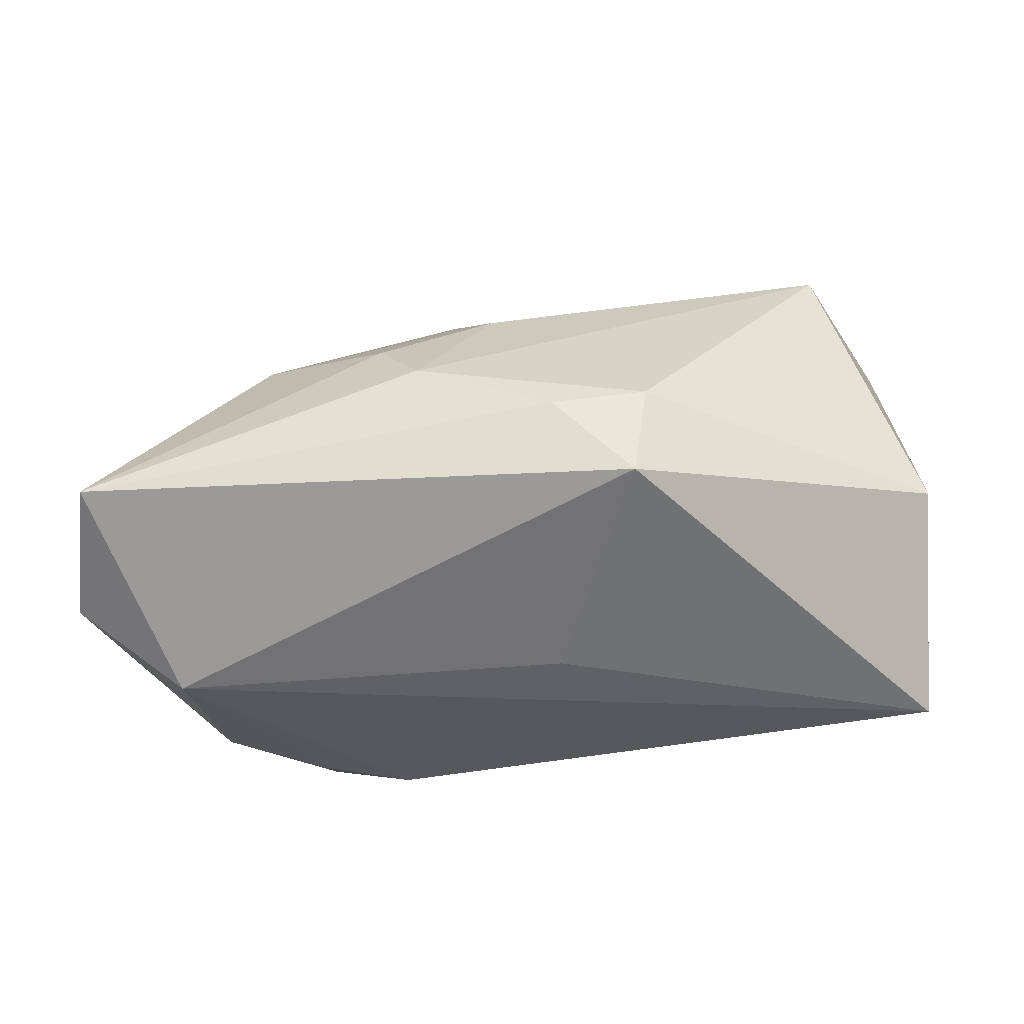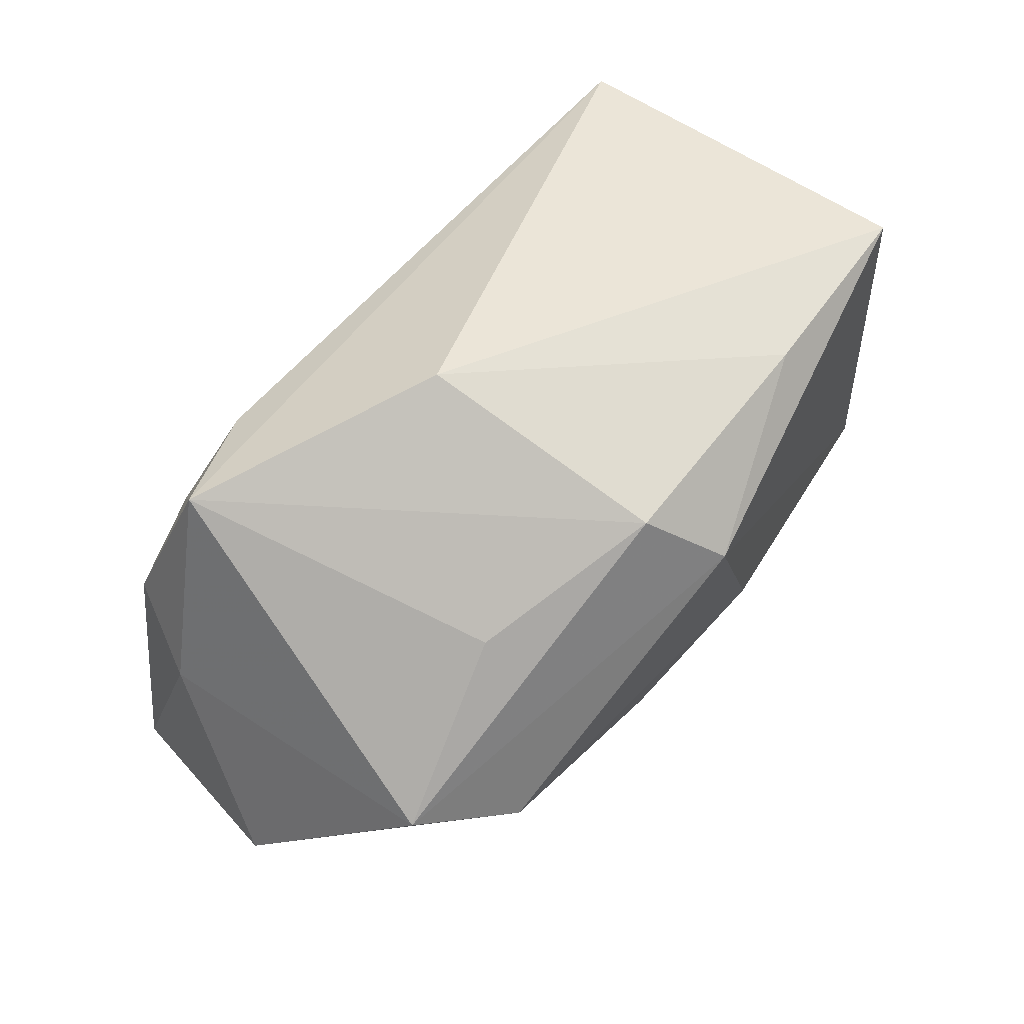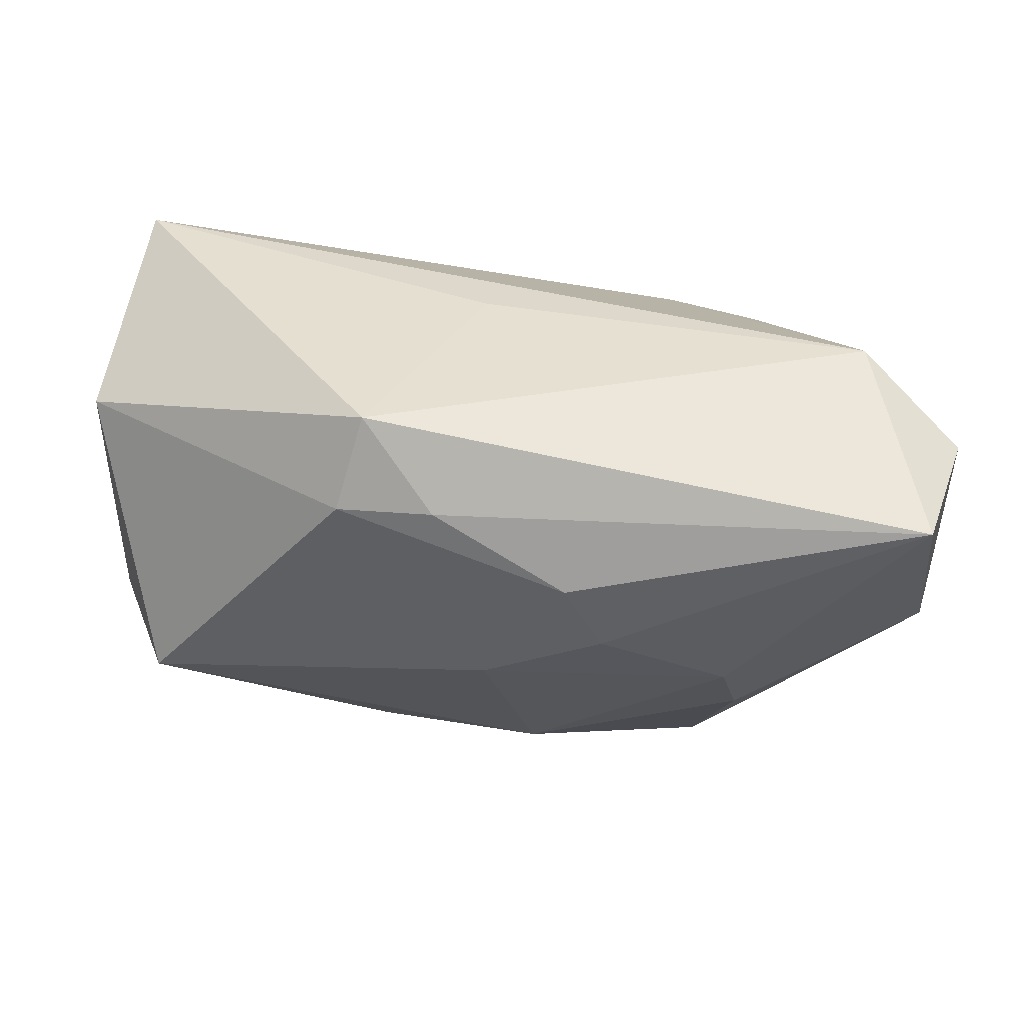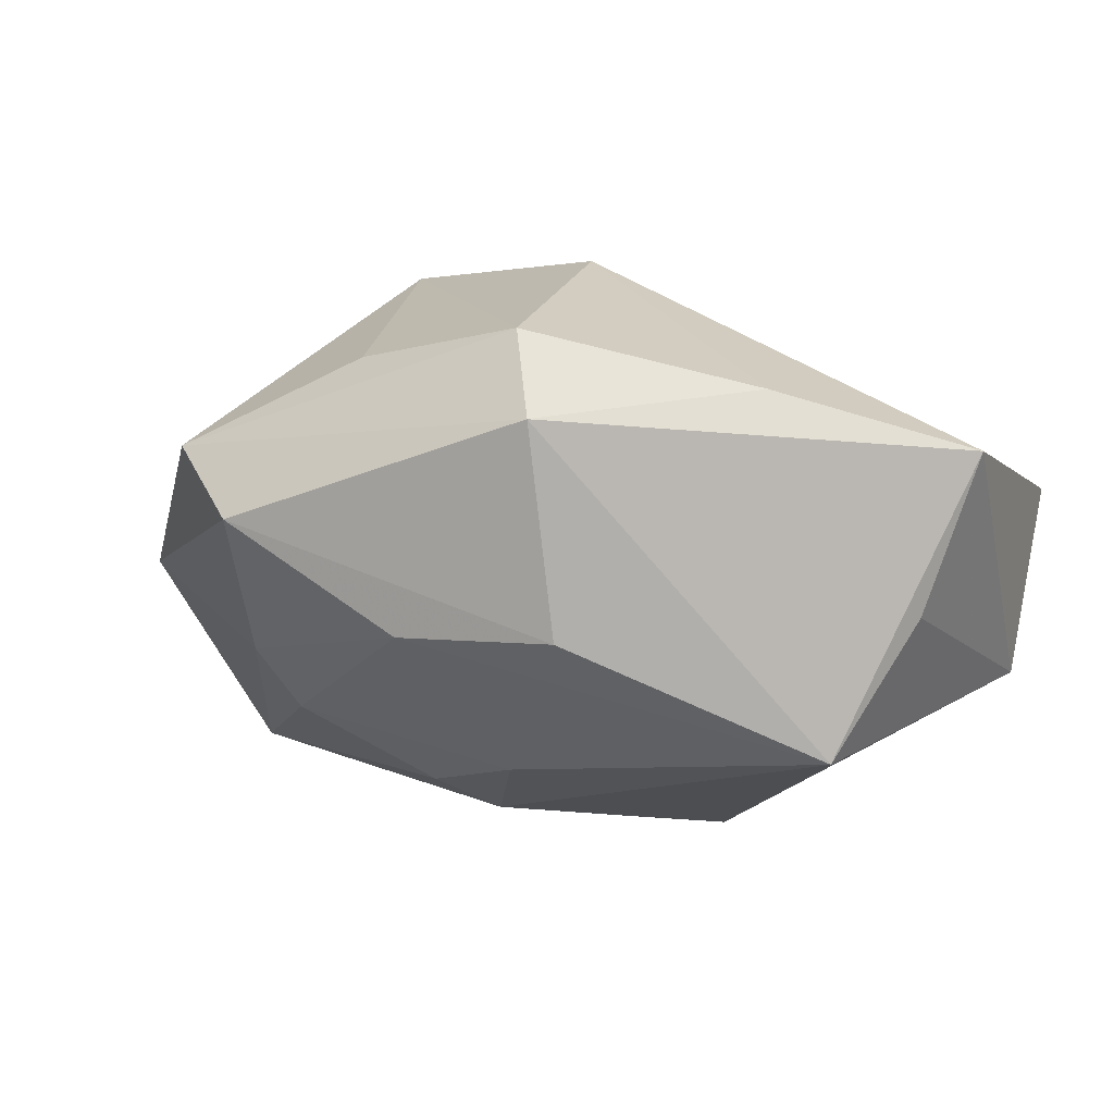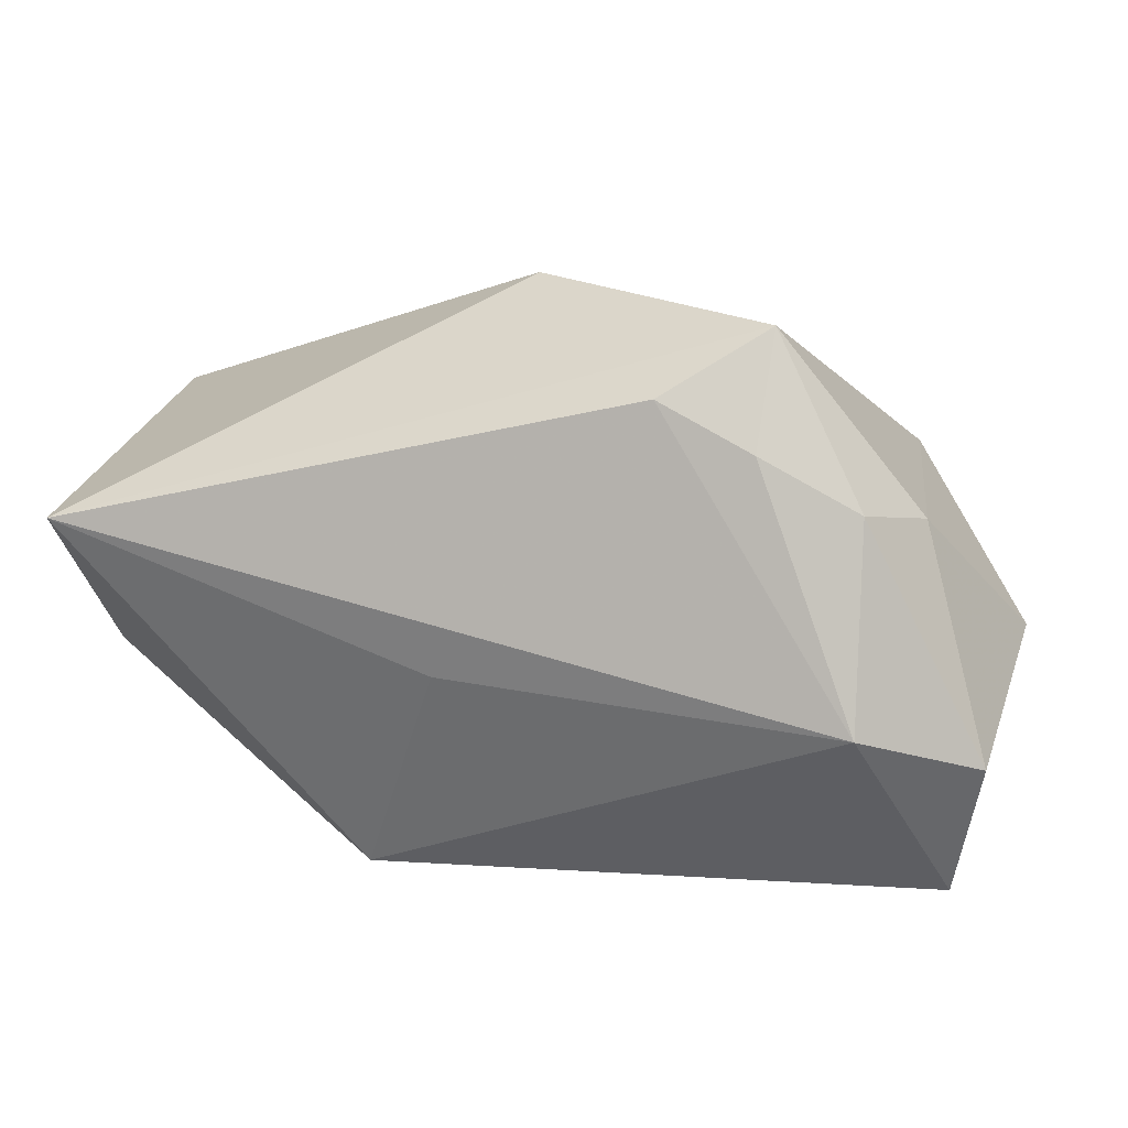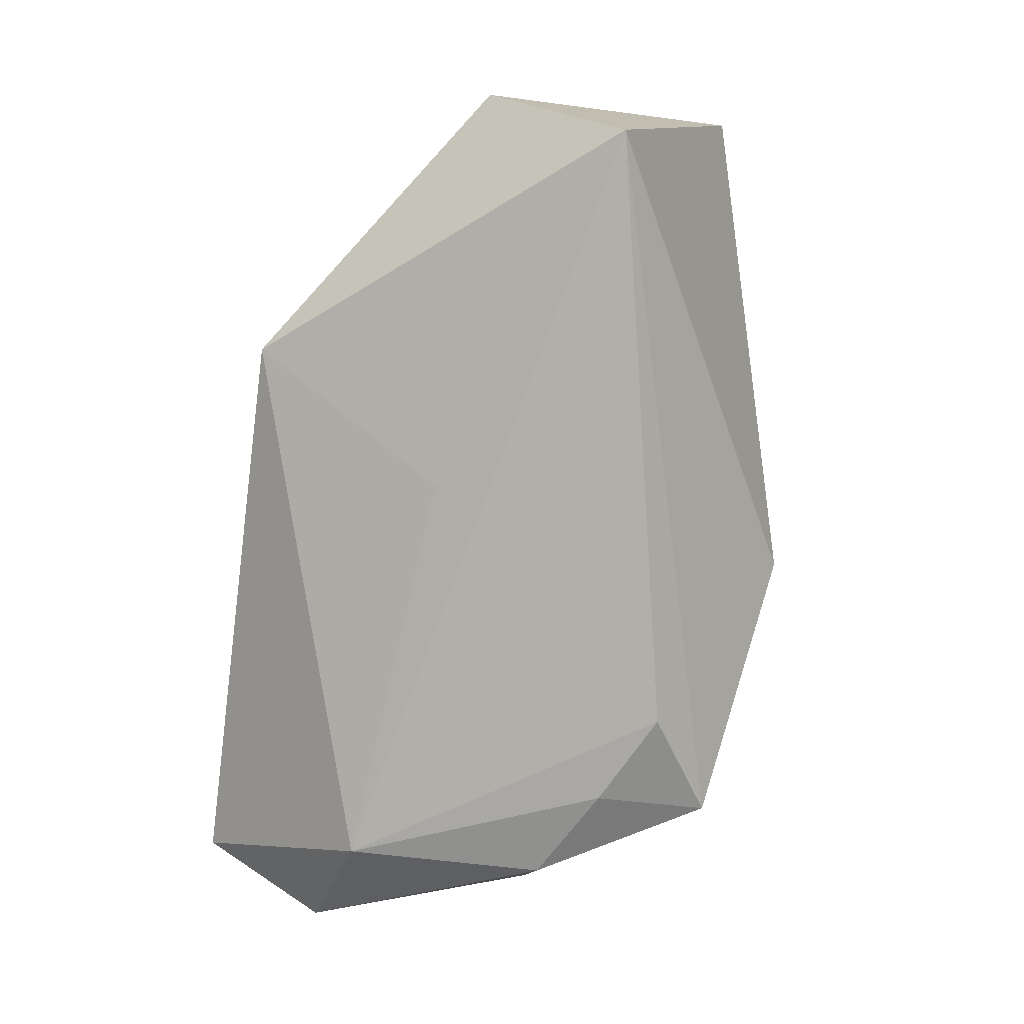
<metadata>
{"format":"obj","ext":"obj","renderer":"f3d","projection":"perspective","resolution":1024,"background":"white","views":[{"elev":-28.3,"azim":8.9,"up":"+Z"},{"elev":74.9,"azim":-48.9,"up":"+Y"},{"elev":-79.7,"azim":170.5,"up":"+Y"},{"elev":17.2,"azim":22.4,"up":"+Y"},{"elev":5.0,"azim":-165.1,"up":"+Y"},{"elev":-78.0,"azim":82.8,"up":"+Z"}]}
</metadata>
<code>
v -0.007168 -0.001945 0.02571
v 0.01536 -0.02829 -0.009626
v -0.04547 -0.005194 0.004674
v -0.03287 -0.01273 -0.02241
v -0.01528 0.01631 -0.02241
v -0.0252 0.02265 -0.01843
v -0.03382 0.0117 0.0177
v 0.01652 -0.02696 -0.0003261
v 0.005454 0.01944 0.02413
v -0.02456 -0.01588 0.01252
v 0.008887 -0.0002726 0.02636
v 0.04231 0.005118 -0.02241
v 0.007395 -0.02842 -0.001553
v 0.04376 -0.008174 -0.003816
v -0.03765 0.005733 -0.01137
v 0.001409 0.02589 0.01697
v -0.02416 0.01153 -0.02213
v -0.03328 0.006433 -0.0206
v -0.03973 -0.02842 -0.007504
v -0.01105 -0.02283 0.00948
v 0.03345 -0.009327 0.02248
v -0.00629 -0.02731 0.004062
v -0.001009 0.0279 -0.00746
v -0.01664 0.0208 0.01235
v 0.03955 0.003319 0.01719
v -0.02717 -0.008683 0.01662
v 0.005555 -0.008731 -0.02049
v -0.02549 0.006957 0.02445
v 0.0247 0.02204 0.01577
v 0.04352 0.01789 0.01409
v -0.0002227 -0.01787 0.01534
v -0.04338 -0.01602 -0.01463
f 23 30 12
f 6 16 23
f 23 12 6
f 14 12 30
f 2 12 14
f 29 30 23
f 23 16 29
f 32 19 3
f 16 6 24
f 27 12 2
f 30 21 25
f 25 14 30
f 21 14 25
f 21 22 8
f 2 14 8
f 8 14 21
f 13 19 2
f 13 22 19
f 2 8 13
f 13 8 22
f 32 3 15
f 7 24 6
f 6 15 7
f 7 15 3
f 7 3 28
f 16 24 7
f 12 27 4
f 4 27 2
f 4 19 32
f 2 19 4
f 9 29 16
f 28 11 9
f 30 29 9
f 9 7 28
f 16 7 9
f 9 21 30
f 9 11 21
f 19 10 26
f 26 3 19
f 28 3 26
f 19 22 20
f 20 10 19
f 18 4 32
f 32 15 18
f 18 15 6
f 1 26 10
f 1 11 28
f 28 26 1
f 21 11 1
f 31 22 21
f 31 20 22
f 21 1 31
f 10 20 31
f 31 1 10
f 12 4 5
f 5 6 12
f 4 18 17
f 17 5 4
f 17 18 6
f 6 5 17

</code>
